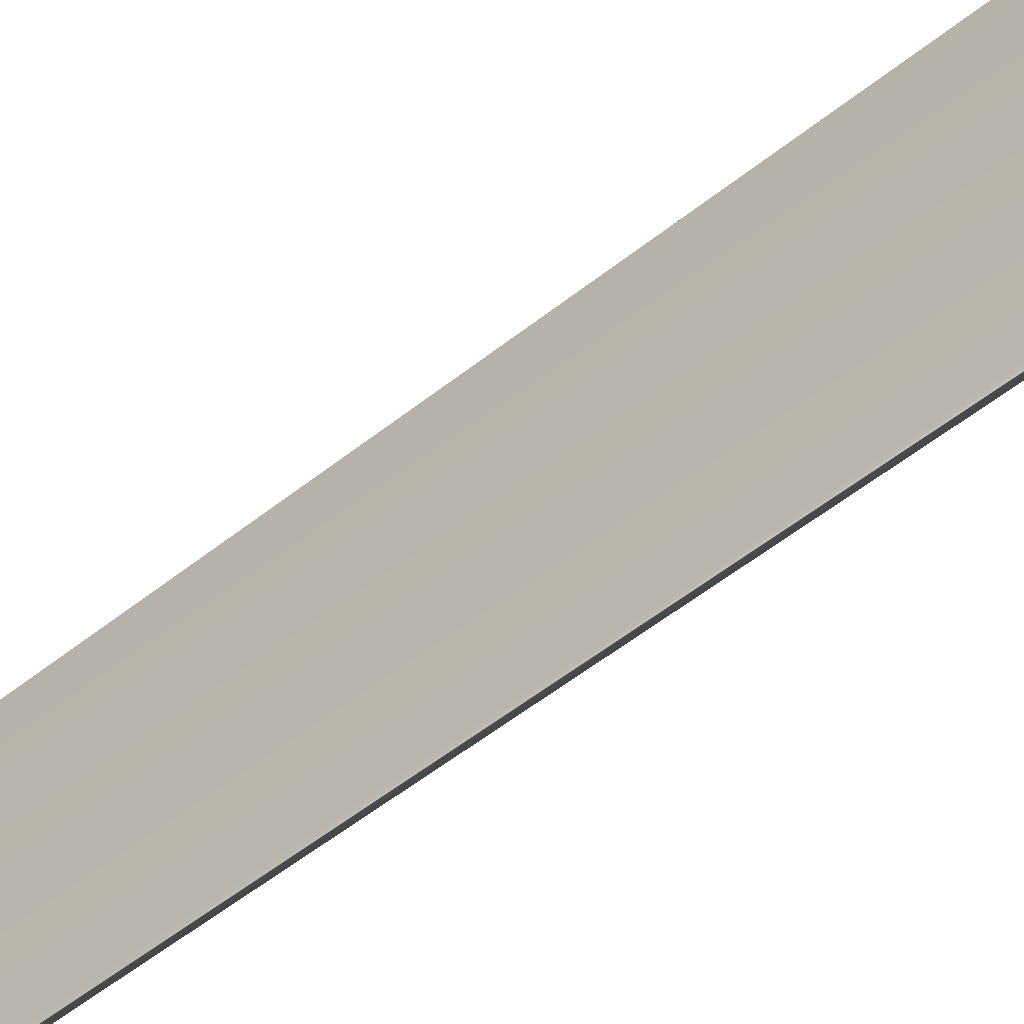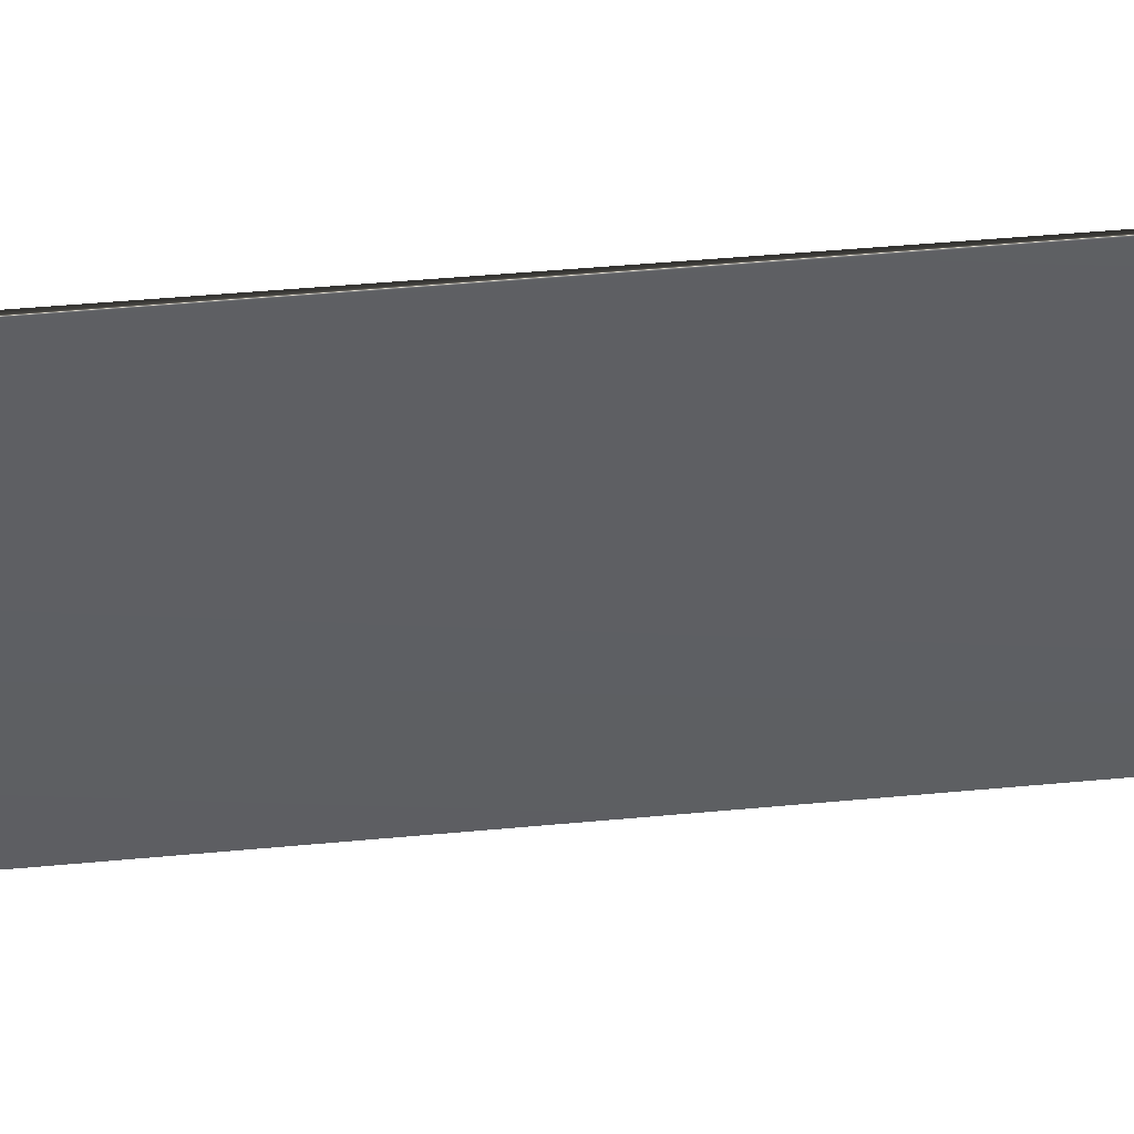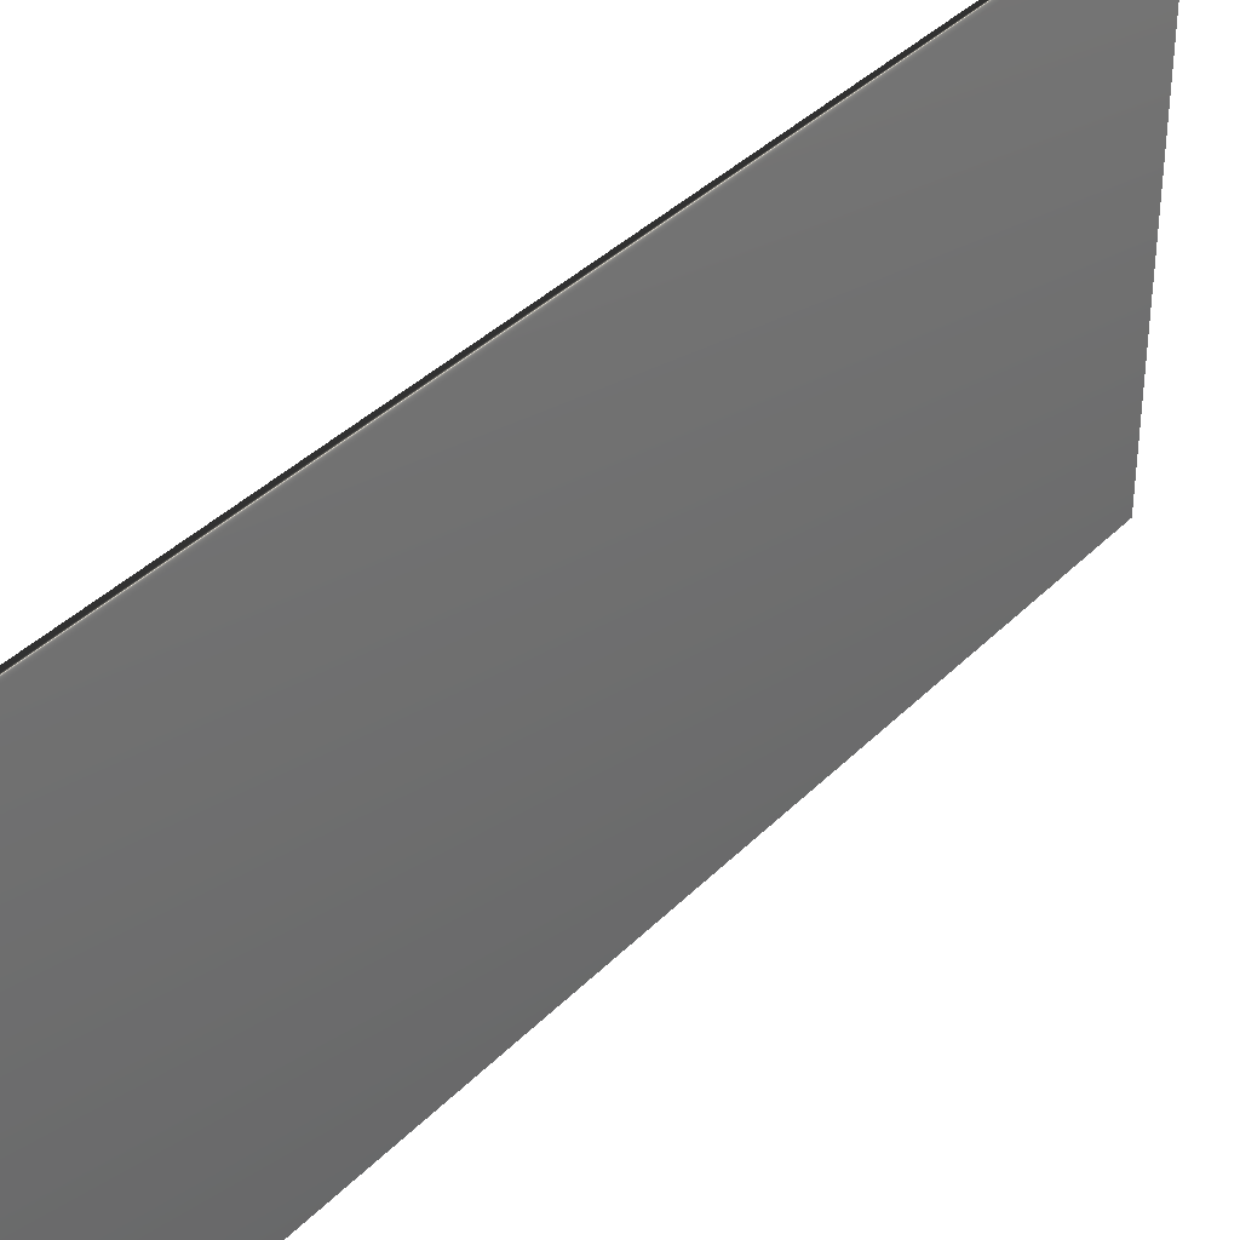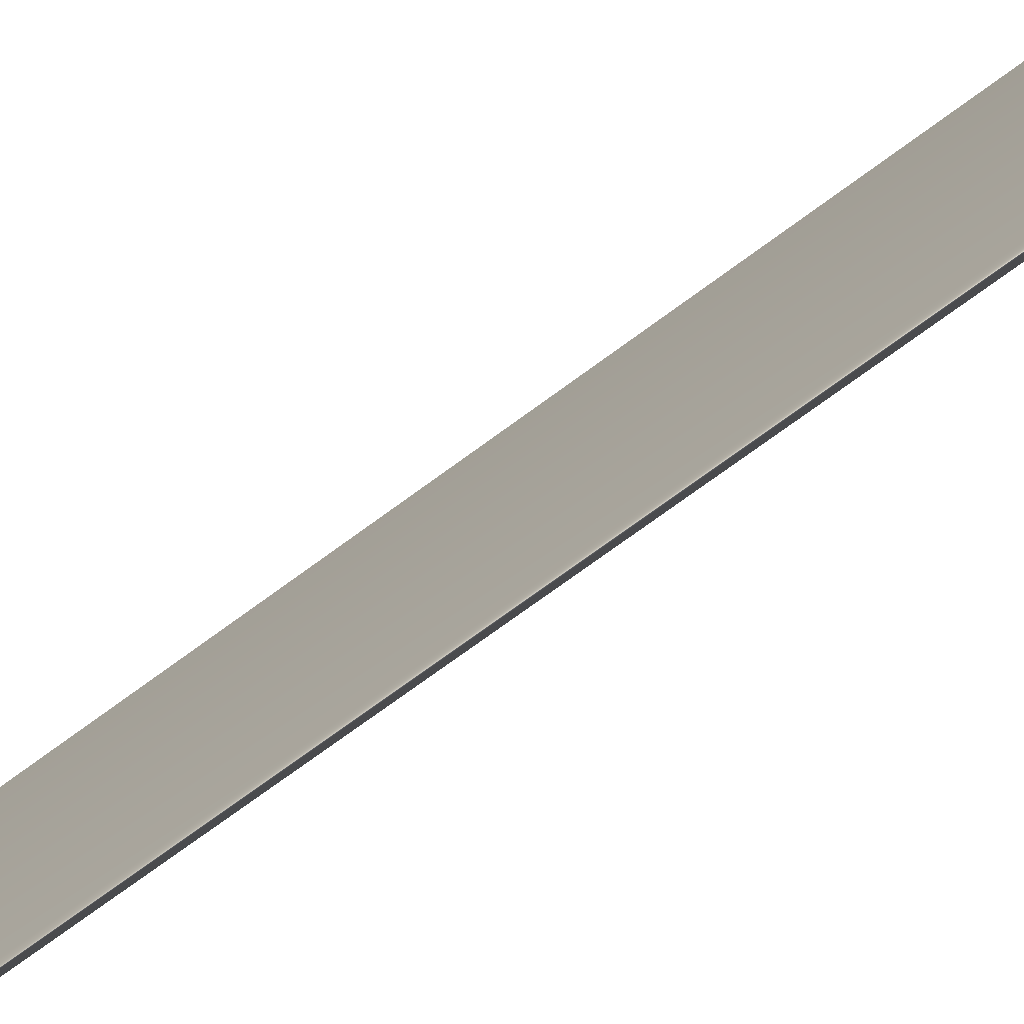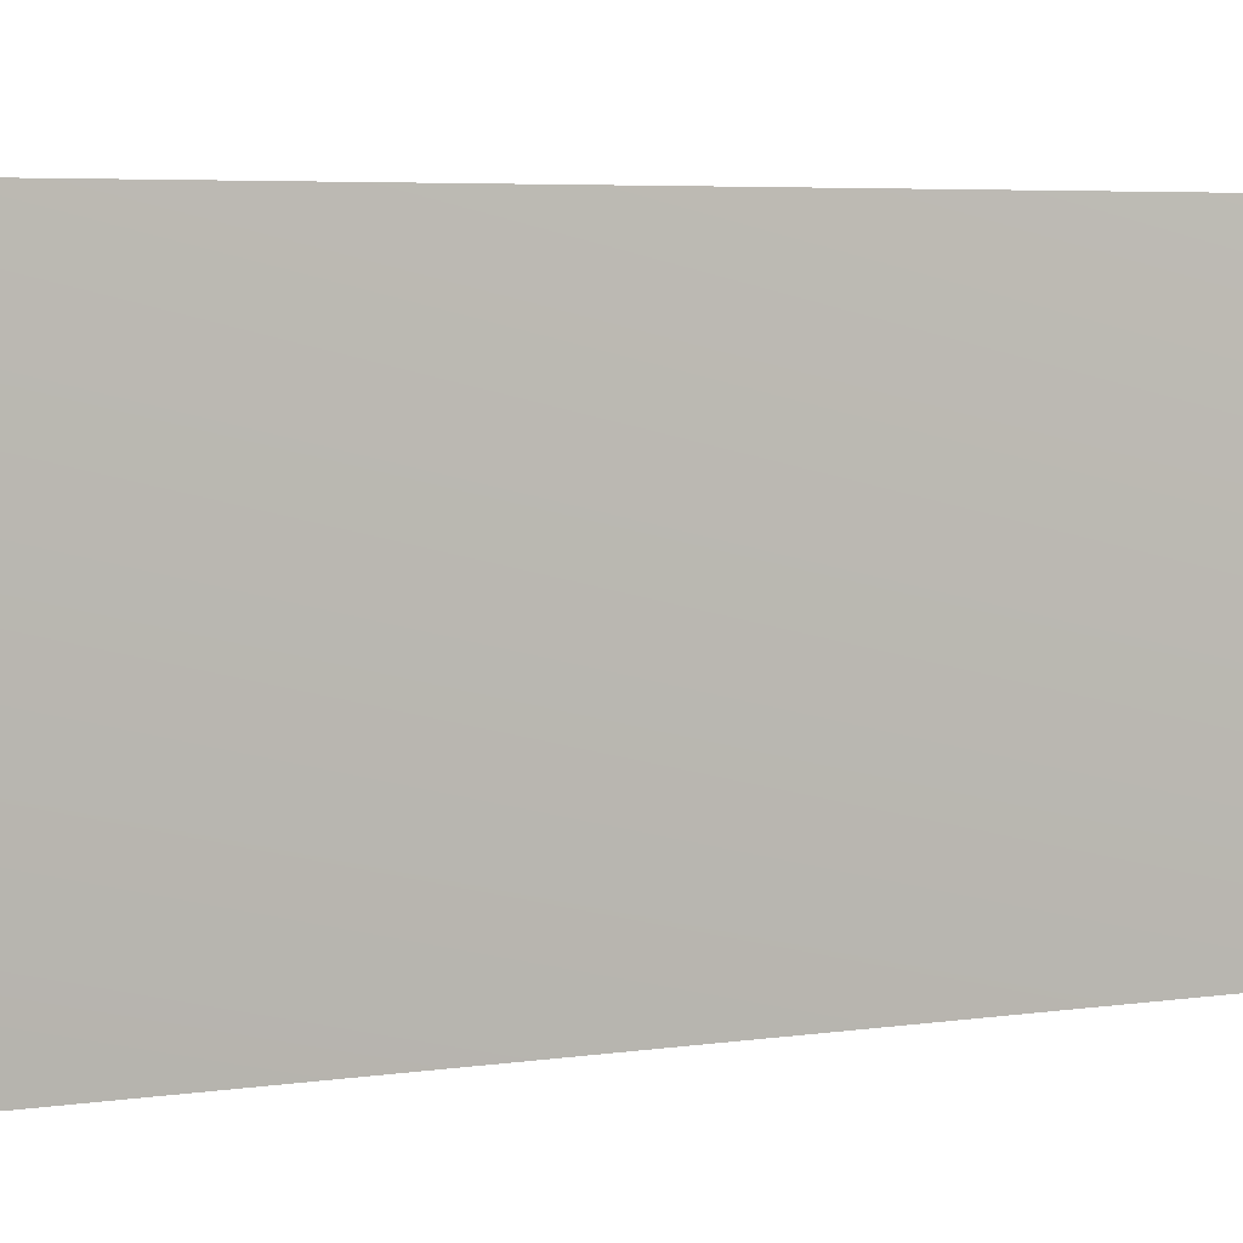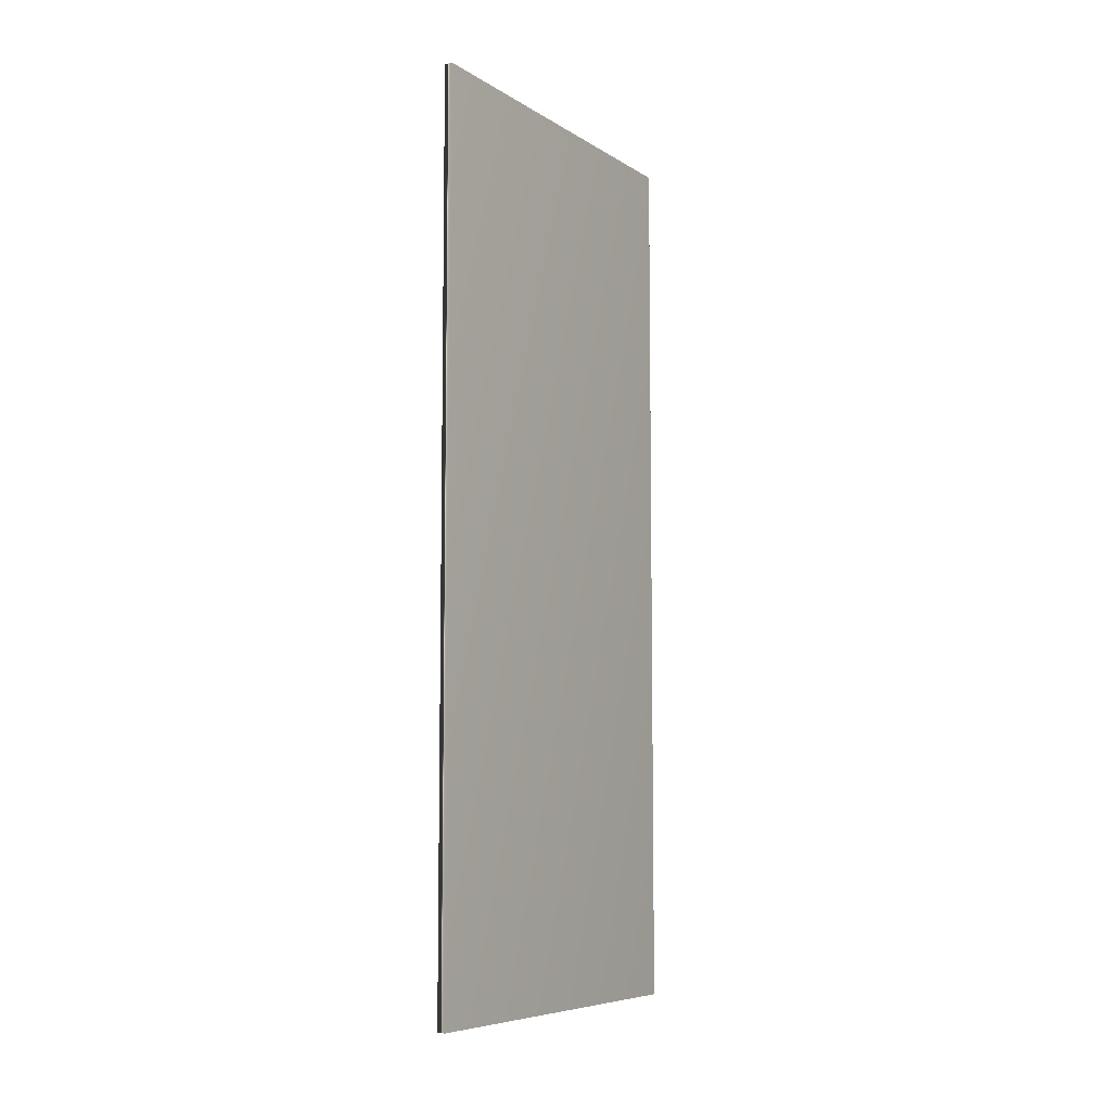
<metadata>
{"format":"obj","ext":"obj","renderer":"f3d","projection":"perspective","resolution":1024,"background":"white","views":[{"elev":-59.6,"azim":-51.5,"up":"+Z"},{"elev":47.1,"azim":-96.0,"up":"+Z"},{"elev":37.2,"azim":-141.9,"up":"+Z"},{"elev":-75.8,"azim":126.0,"up":"+Z"},{"elev":4.6,"azim":-117.5,"up":"+Z"},{"elev":-7.3,"azim":31.2,"up":"+Y"}]}
</metadata>
<code>
v -81.76 9.391 91.88
v -81.76 0.3385 91.88
v -81.85 9.391 91.88
v -81.85 0.3385 91.88
v -81.85 0.3385 95.83
v -81.85 9.391 95.83
v -81.76 9.391 95.83
v -81.76 0.3385 95.83
f 1 2 3
f 3 2 4
f 5 6 4
f 4 6 3
f 7 1 6
f 6 1 3
f 2 8 4
f 4 8 5
f 2 1 8
f 8 1 7
f 8 7 5
f 5 7 6

</code>
